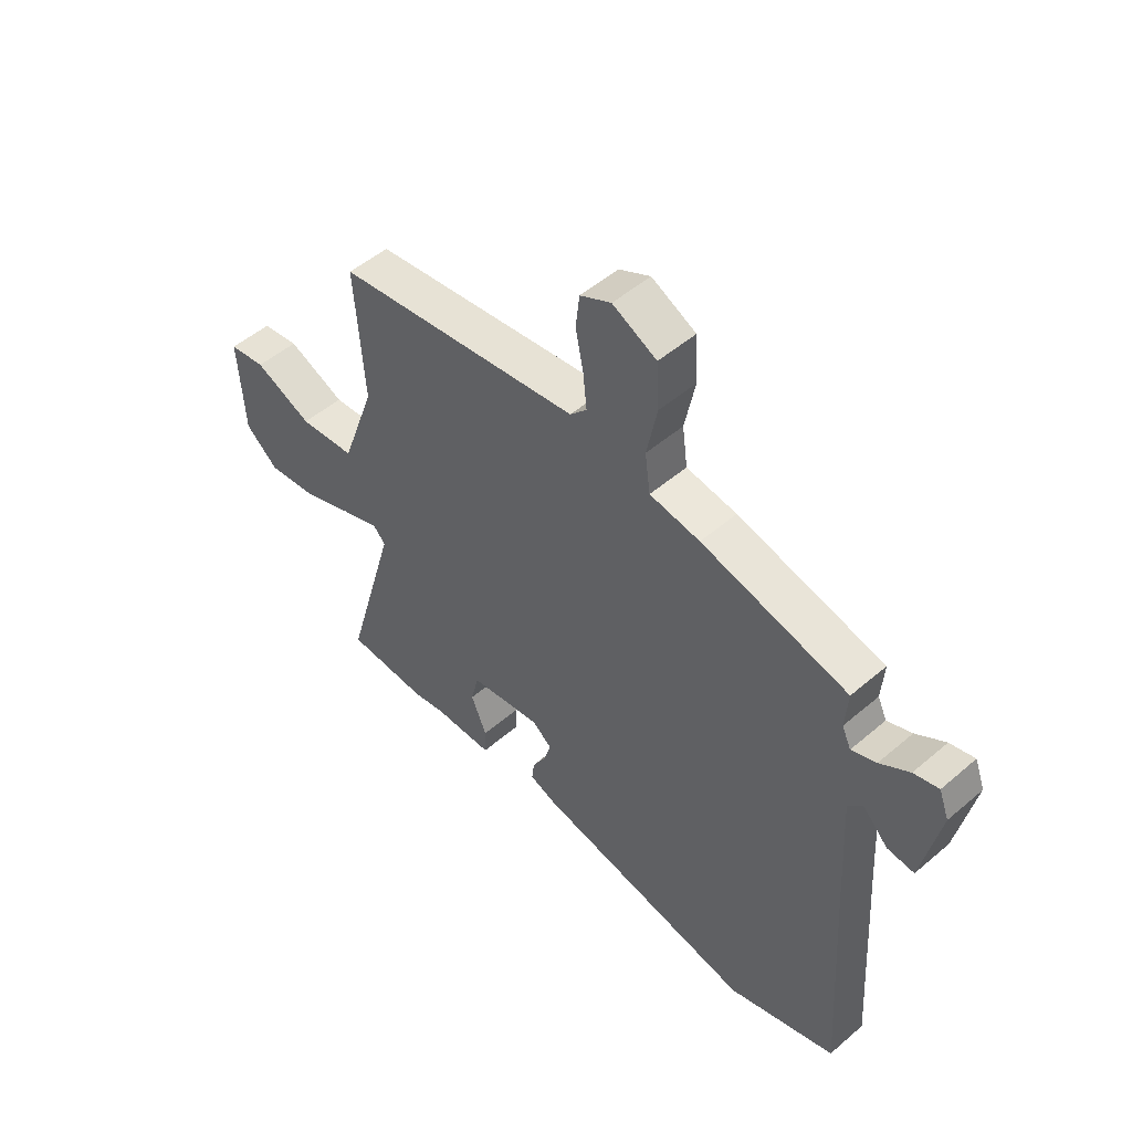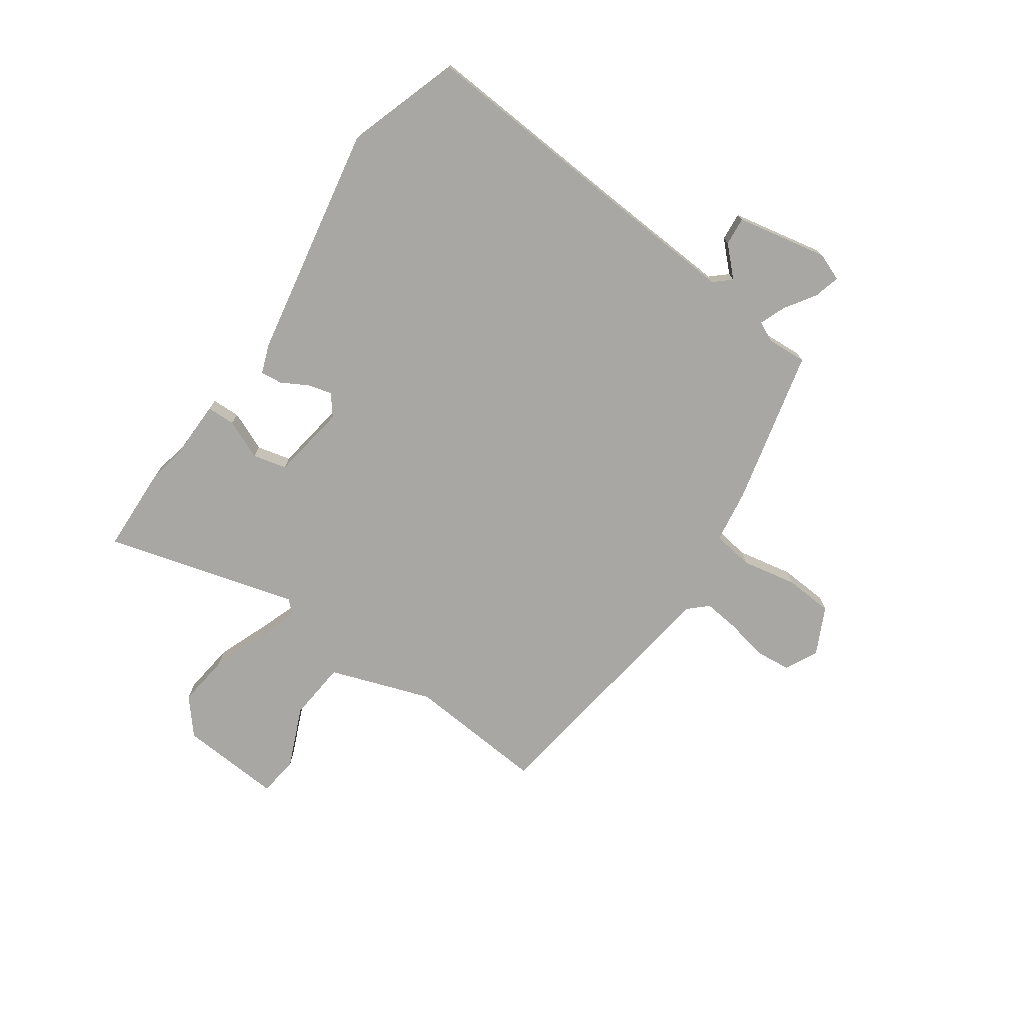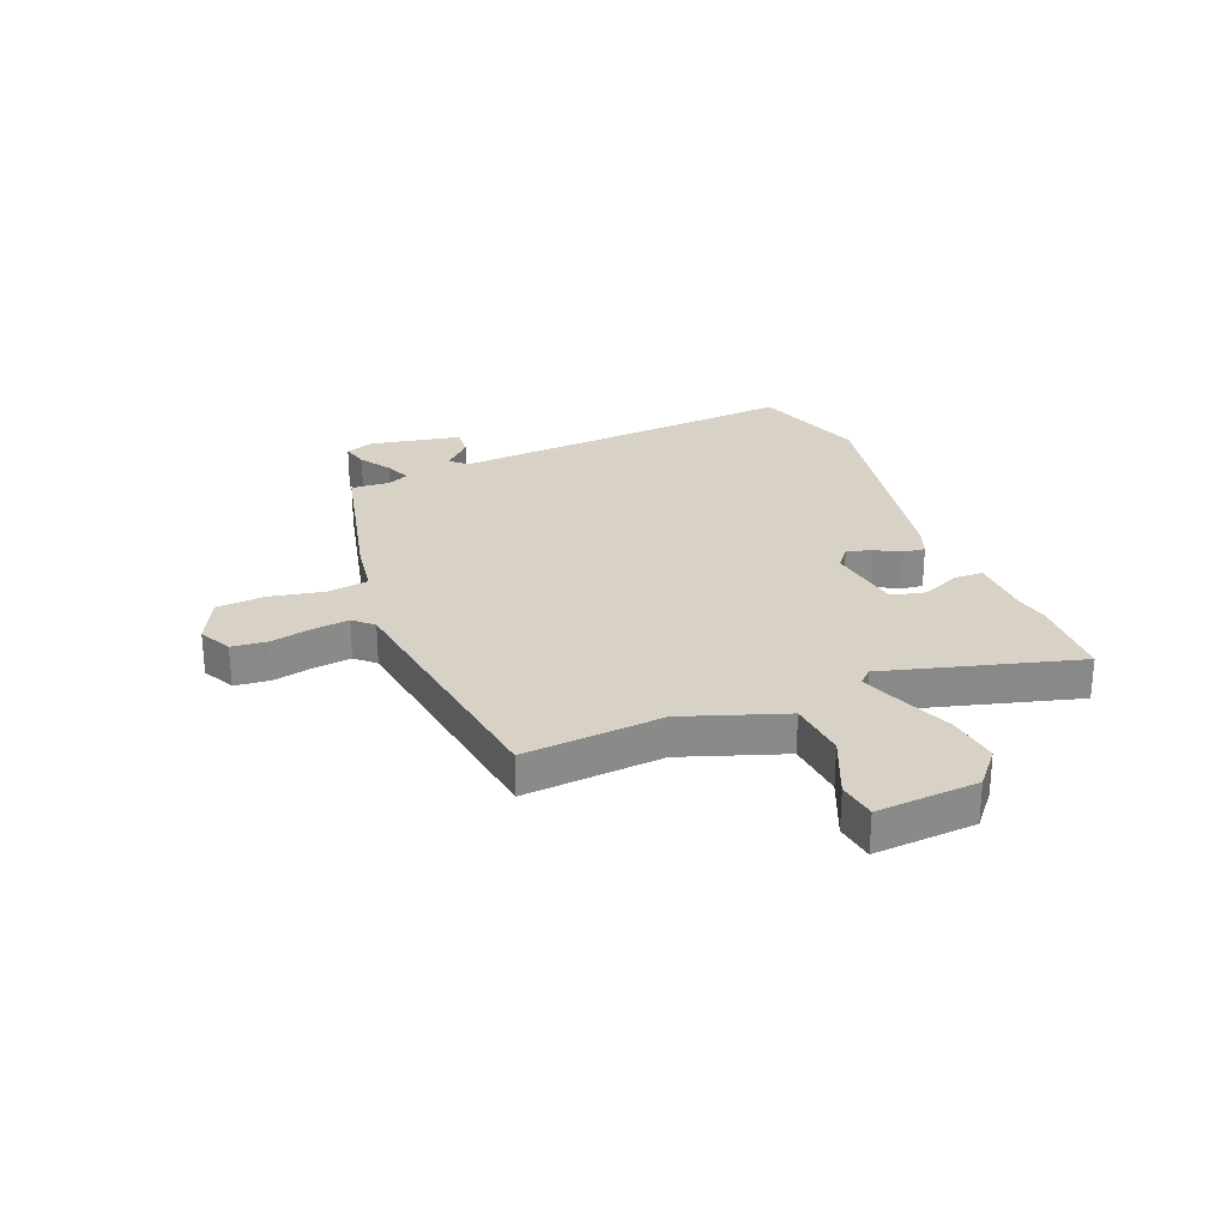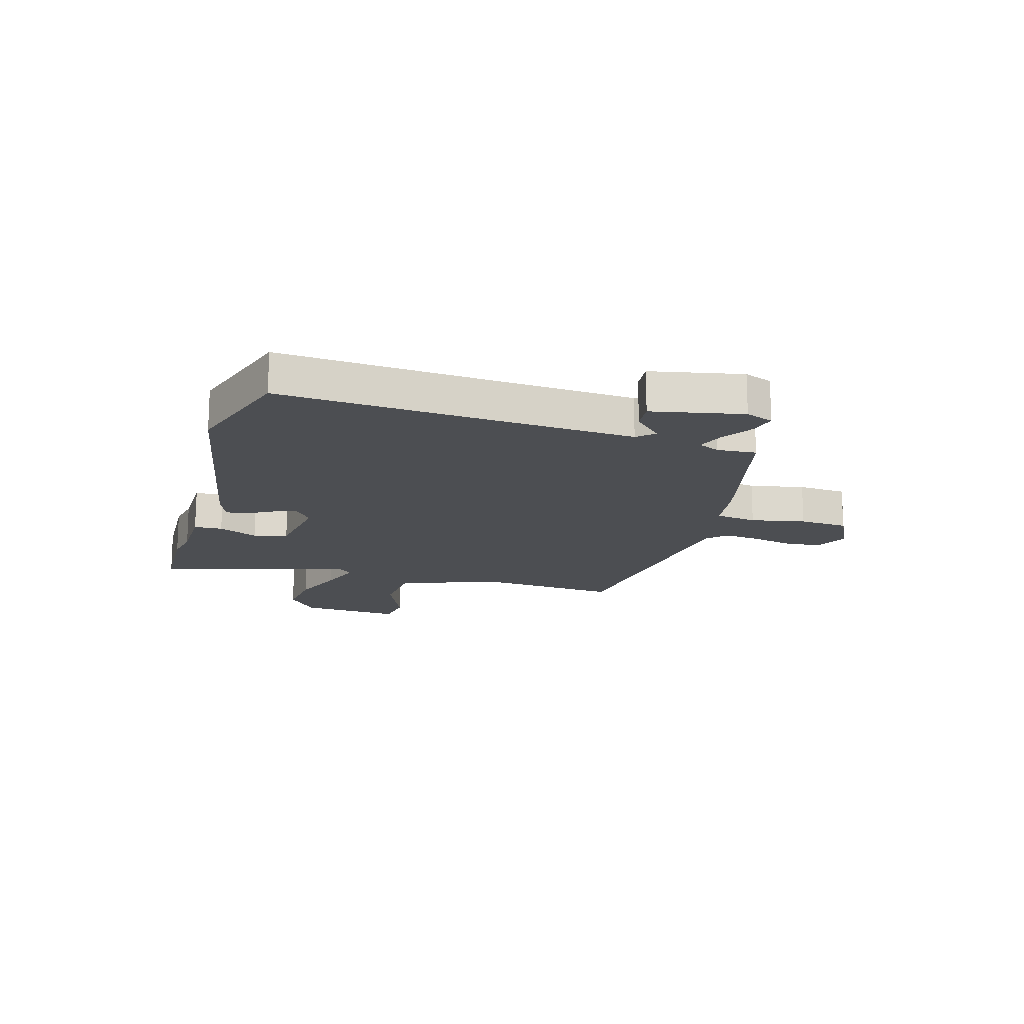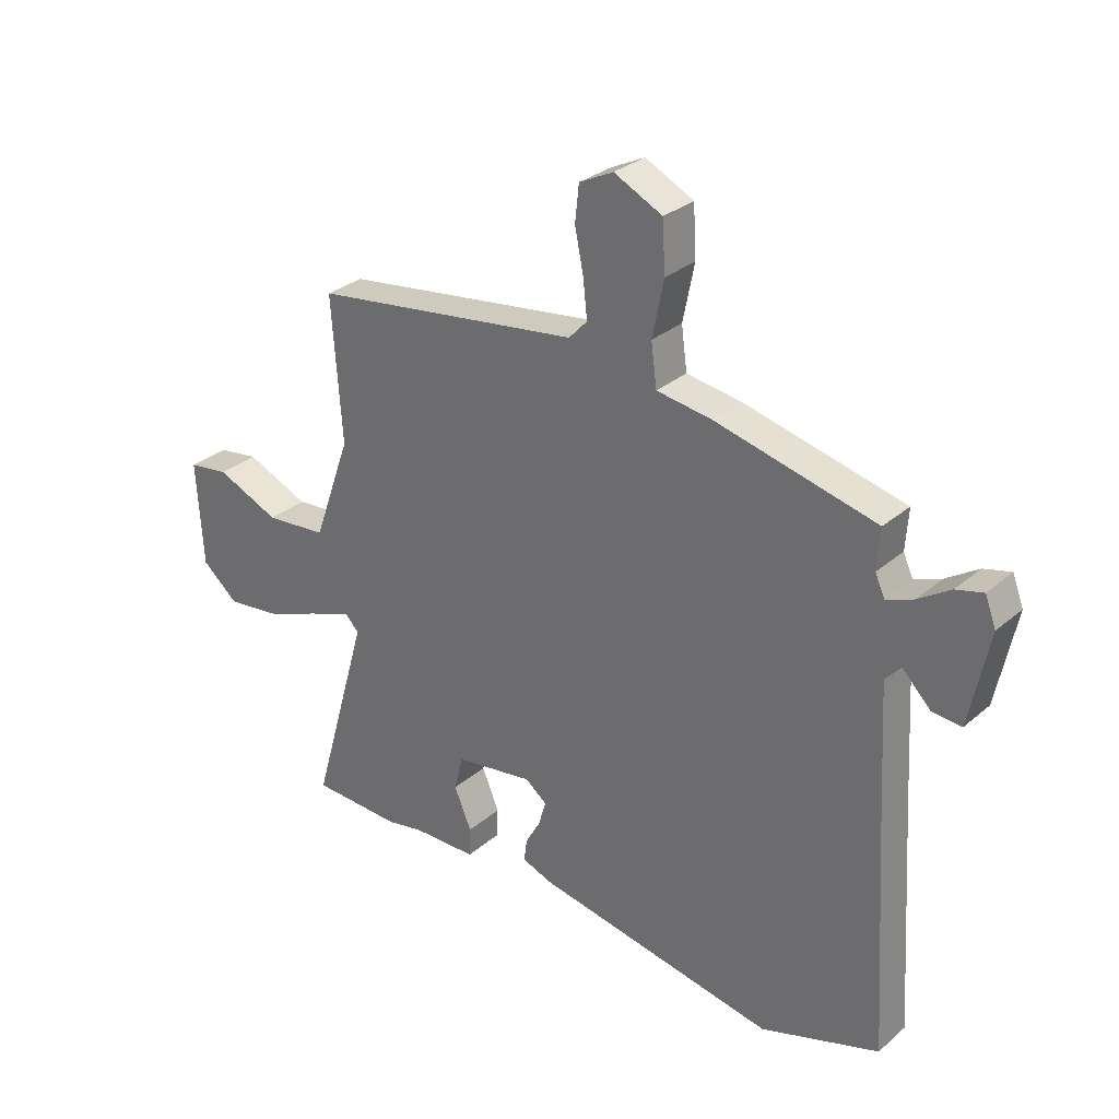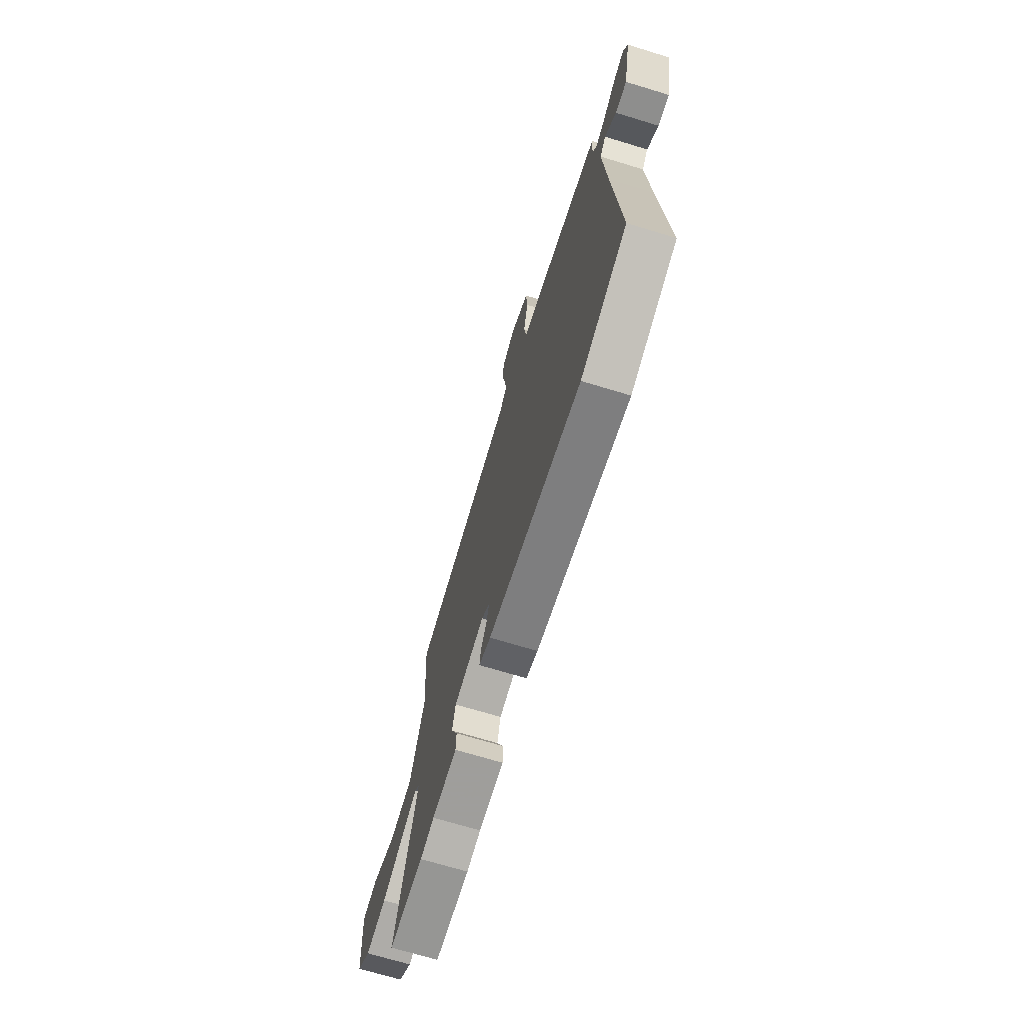
<metadata>
{"format":"obj","ext":"obj","renderer":"f3d","projection":"perspective","resolution":1024,"background":"white","views":[{"elev":50.4,"azim":-133.2,"up":"+Z"},{"elev":-74.6,"azim":-125.4,"up":"+Y"},{"elev":27.2,"azim":67.5,"up":"+Y"},{"elev":-16.7,"azim":-106.4,"up":"+Y"},{"elev":29.7,"azim":-141.0,"up":"+Z"},{"elev":-70.3,"azim":-106.9,"up":"+Z"}]}
</metadata>
<code>
v -0.499 0.07 0.382
v -0.22 0.07 0.451
v -0.124 0.07 0.466
v -0.114 0.07 0.54
v -0.134 0.07 0.638
v -0.129 0.07 0.725
v -0.045 0.07 0.767
v 0.014 0.07 0.738
v 0.021 0.07 0.675
v 0.006 0.07 0.601
v -0.001 0.07 0.535
v 0.031 0.07 0.501
v 0.499 0.07 0.439
v 0.481 0.07 0.188
v 0.546 0.07 0.006
v 0.653 0.07 -0.003
v 0.763 0.07 0.045
v 0.833 0.07 0.035
v 0.822 0.07 -0.148
v 0.759 0.07 -0.202
v 0.665 0.07 -0.191
v 0.568 0.07 -0.154
v 0.494 0.07 -0.128
v 0.471 0.07 -0.153
v 0.569 0.07 -0.497
v 0.413 0.07 -0.504
v 0.35 0.07 -0.492
v 0.238 0.07 -0.491
v 0.236 0.07 -0.44
v 0.266 0.07 -0.369
v 0.251 0.07 -0.308
v 0.114 0.07 -0.288
v 0.077 0.07 -0.318
v 0.09 0.07 -0.362
v 0.116 0.07 -0.408
v 0.121 0.07 -0.447
v 0.068 0.07 -0.467
v -0.351 0.07 -0.548
v -0.557 0.07 -0.482
v -0.532 0.07 -0.083
v -0.519 0.07 0.151
v -0.546 0.07 0.181
v -0.595 0.07 0.131
v -0.646 0.07 0.126
v -0.68 0.07 0.29
v -0.661 0.07 0.34
v -0.614 0.07 0.328
v -0.558 0.07 0.292
v -0.511 0.07 0.274
v -0.494 0.07 0.311
v -0.499 0 0.382
v -0.22 0 0.451
v -0.124 0 0.466
v -0.114 0 0.54
v -0.134 0 0.638
v -0.129 0 0.725
v -0.045 0 0.767
v 0.014 0 0.738
v 0.021 0 0.675
v 0.006 0 0.601
v -0.001 0 0.535
v 0.031 0 0.501
v 0.499 0 0.439
v 0.481 0 0.188
v 0.546 0 0.006
v 0.653 0 -0.003
v 0.763 0 0.045
v 0.833 0 0.035
v 0.822 0 -0.148
v 0.759 0 -0.202
v 0.665 0 -0.191
v 0.568 0 -0.154
v 0.494 0 -0.128
v 0.471 0 -0.153
v 0.569 0 -0.497
v 0.413 0 -0.504
v 0.35 0 -0.492
v 0.238 0 -0.491
v 0.236 0 -0.44
v 0.266 0 -0.369
v 0.251 0 -0.308
v 0.114 0 -0.288
v 0.077 0 -0.318
v 0.09 0 -0.362
v 0.116 0 -0.408
v 0.121 0 -0.447
v 0.068 0 -0.467
v -0.351 0 -0.548
v -0.557 0 -0.482
v -0.532 0 -0.083
v -0.519 0 0.151
v -0.546 0 0.181
v -0.595 0 0.131
v -0.646 0 0.126
v -0.68 0 0.29
v -0.661 0 0.34
v -0.614 0 0.328
v -0.558 0 0.292
v -0.511 0 0.274
v -0.494 0 0.311
f 46 47 48
f 45 46 48
f 44 45 48
f 43 44 48
f 42 43 48
f 41 42 48 49
f 40 41 49 50
f 39 40 50
f 38 39 50
f 37 38 50
f 36 37 50
f 35 36 50
f 34 35 50
f 27 28 29 30
f 27 30 31
f 26 27 31
f 25 26 31
f 24 25 31
f 23 24 31 32
f 20 21 22
f 19 20 22
f 18 19 22
f 17 18 22
f 16 17 22
f 15 16 22 23
f 14 15 23 32
f 14 32 33
f 13 14 33
f 12 13 33
f 8 9 10
f 7 8 10
f 6 7 10
f 5 6 10
f 4 5 10
f 3 4 10 11
f 50 1 2 3
f 33 34 50
f 33 50 3
f 3 11 12 33
f 98 97 96
f 98 96 95
f 98 95 94
f 98 94 93
f 98 93 92
f 99 98 92 91
f 100 99 91 90
f 100 90 89
f 100 89 88
f 100 88 87
f 100 87 86
f 100 86 85
f 100 85 84
f 80 79 78 77
f 81 80 77
f 81 77 76
f 81 76 75
f 81 75 74
f 82 81 74 73
f 72 71 70
f 72 70 69
f 72 69 68
f 72 68 67
f 72 67 66
f 73 72 66 65
f 82 73 65 64
f 83 82 64
f 83 64 63
f 83 63 62
f 60 59 58
f 60 58 57
f 60 57 56
f 60 56 55
f 60 55 54
f 61 60 54 53
f 53 52 51 100
f 100 84 83
f 53 100 83
f 83 62 61 53
f 1 51 52 2
f 2 52 53 3
f 3 53 54 4
f 4 54 55 5
f 5 55 56 6
f 6 56 57 7
f 7 57 58 8
f 8 58 59 9
f 9 59 60 10
f 10 60 61 11
f 11 61 62 12
f 12 62 63 13
f 13 63 64 14
f 14 64 65 15
f 15 65 66 16
f 16 66 67 17
f 17 67 68 18
f 18 68 69 19
f 19 69 70 20
f 20 70 71 21
f 21 71 72 22
f 22 72 73 23
f 23 73 74 24
f 24 74 75 25
f 25 75 76 26
f 26 76 77 27
f 27 77 78 28
f 28 78 79 29
f 29 79 80 30
f 30 80 81 31
f 31 81 82 32
f 32 82 83 33
f 33 83 84 34
f 34 84 85 35
f 35 85 86 36
f 36 86 87 37
f 37 87 88 38
f 38 88 89 39
f 39 89 90 40
f 40 90 91 41
f 41 91 92 42
f 42 92 93 43
f 43 93 94 44
f 44 94 95 45
f 45 95 96 46
f 46 96 97 47
f 47 97 98 48
f 48 98 99 49
f 49 99 100 50
f 50 100 51 1

</code>
